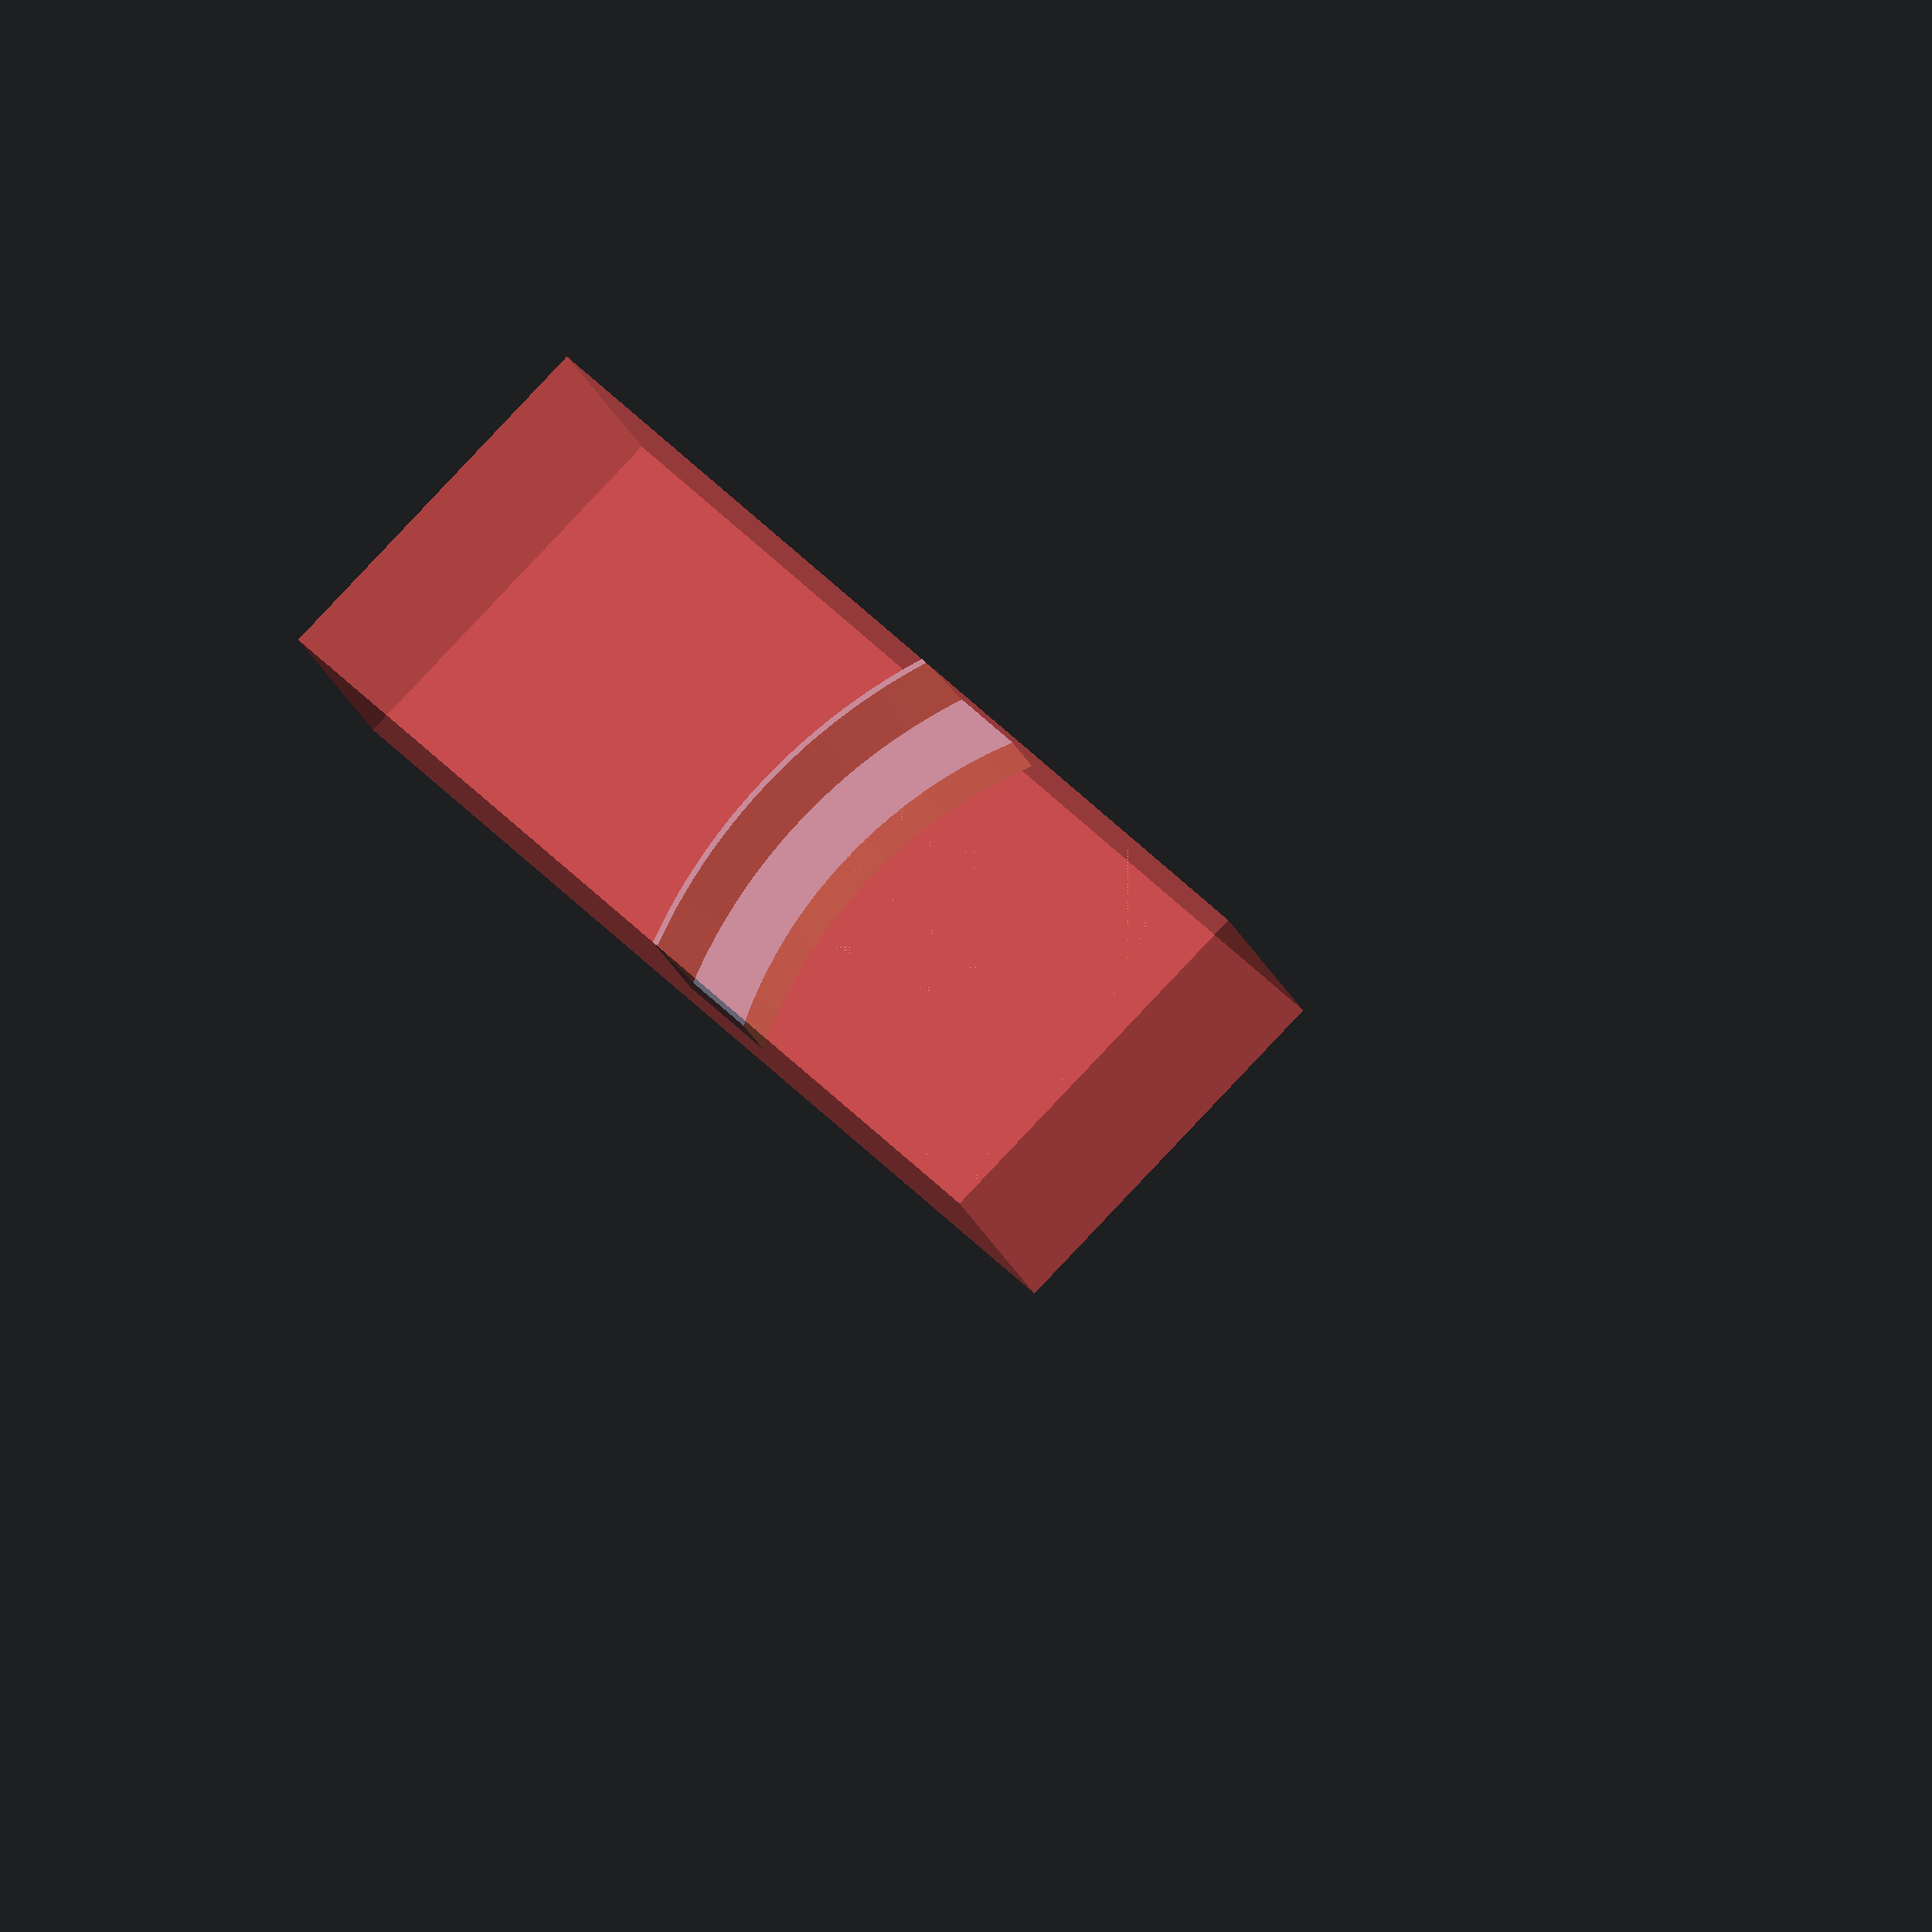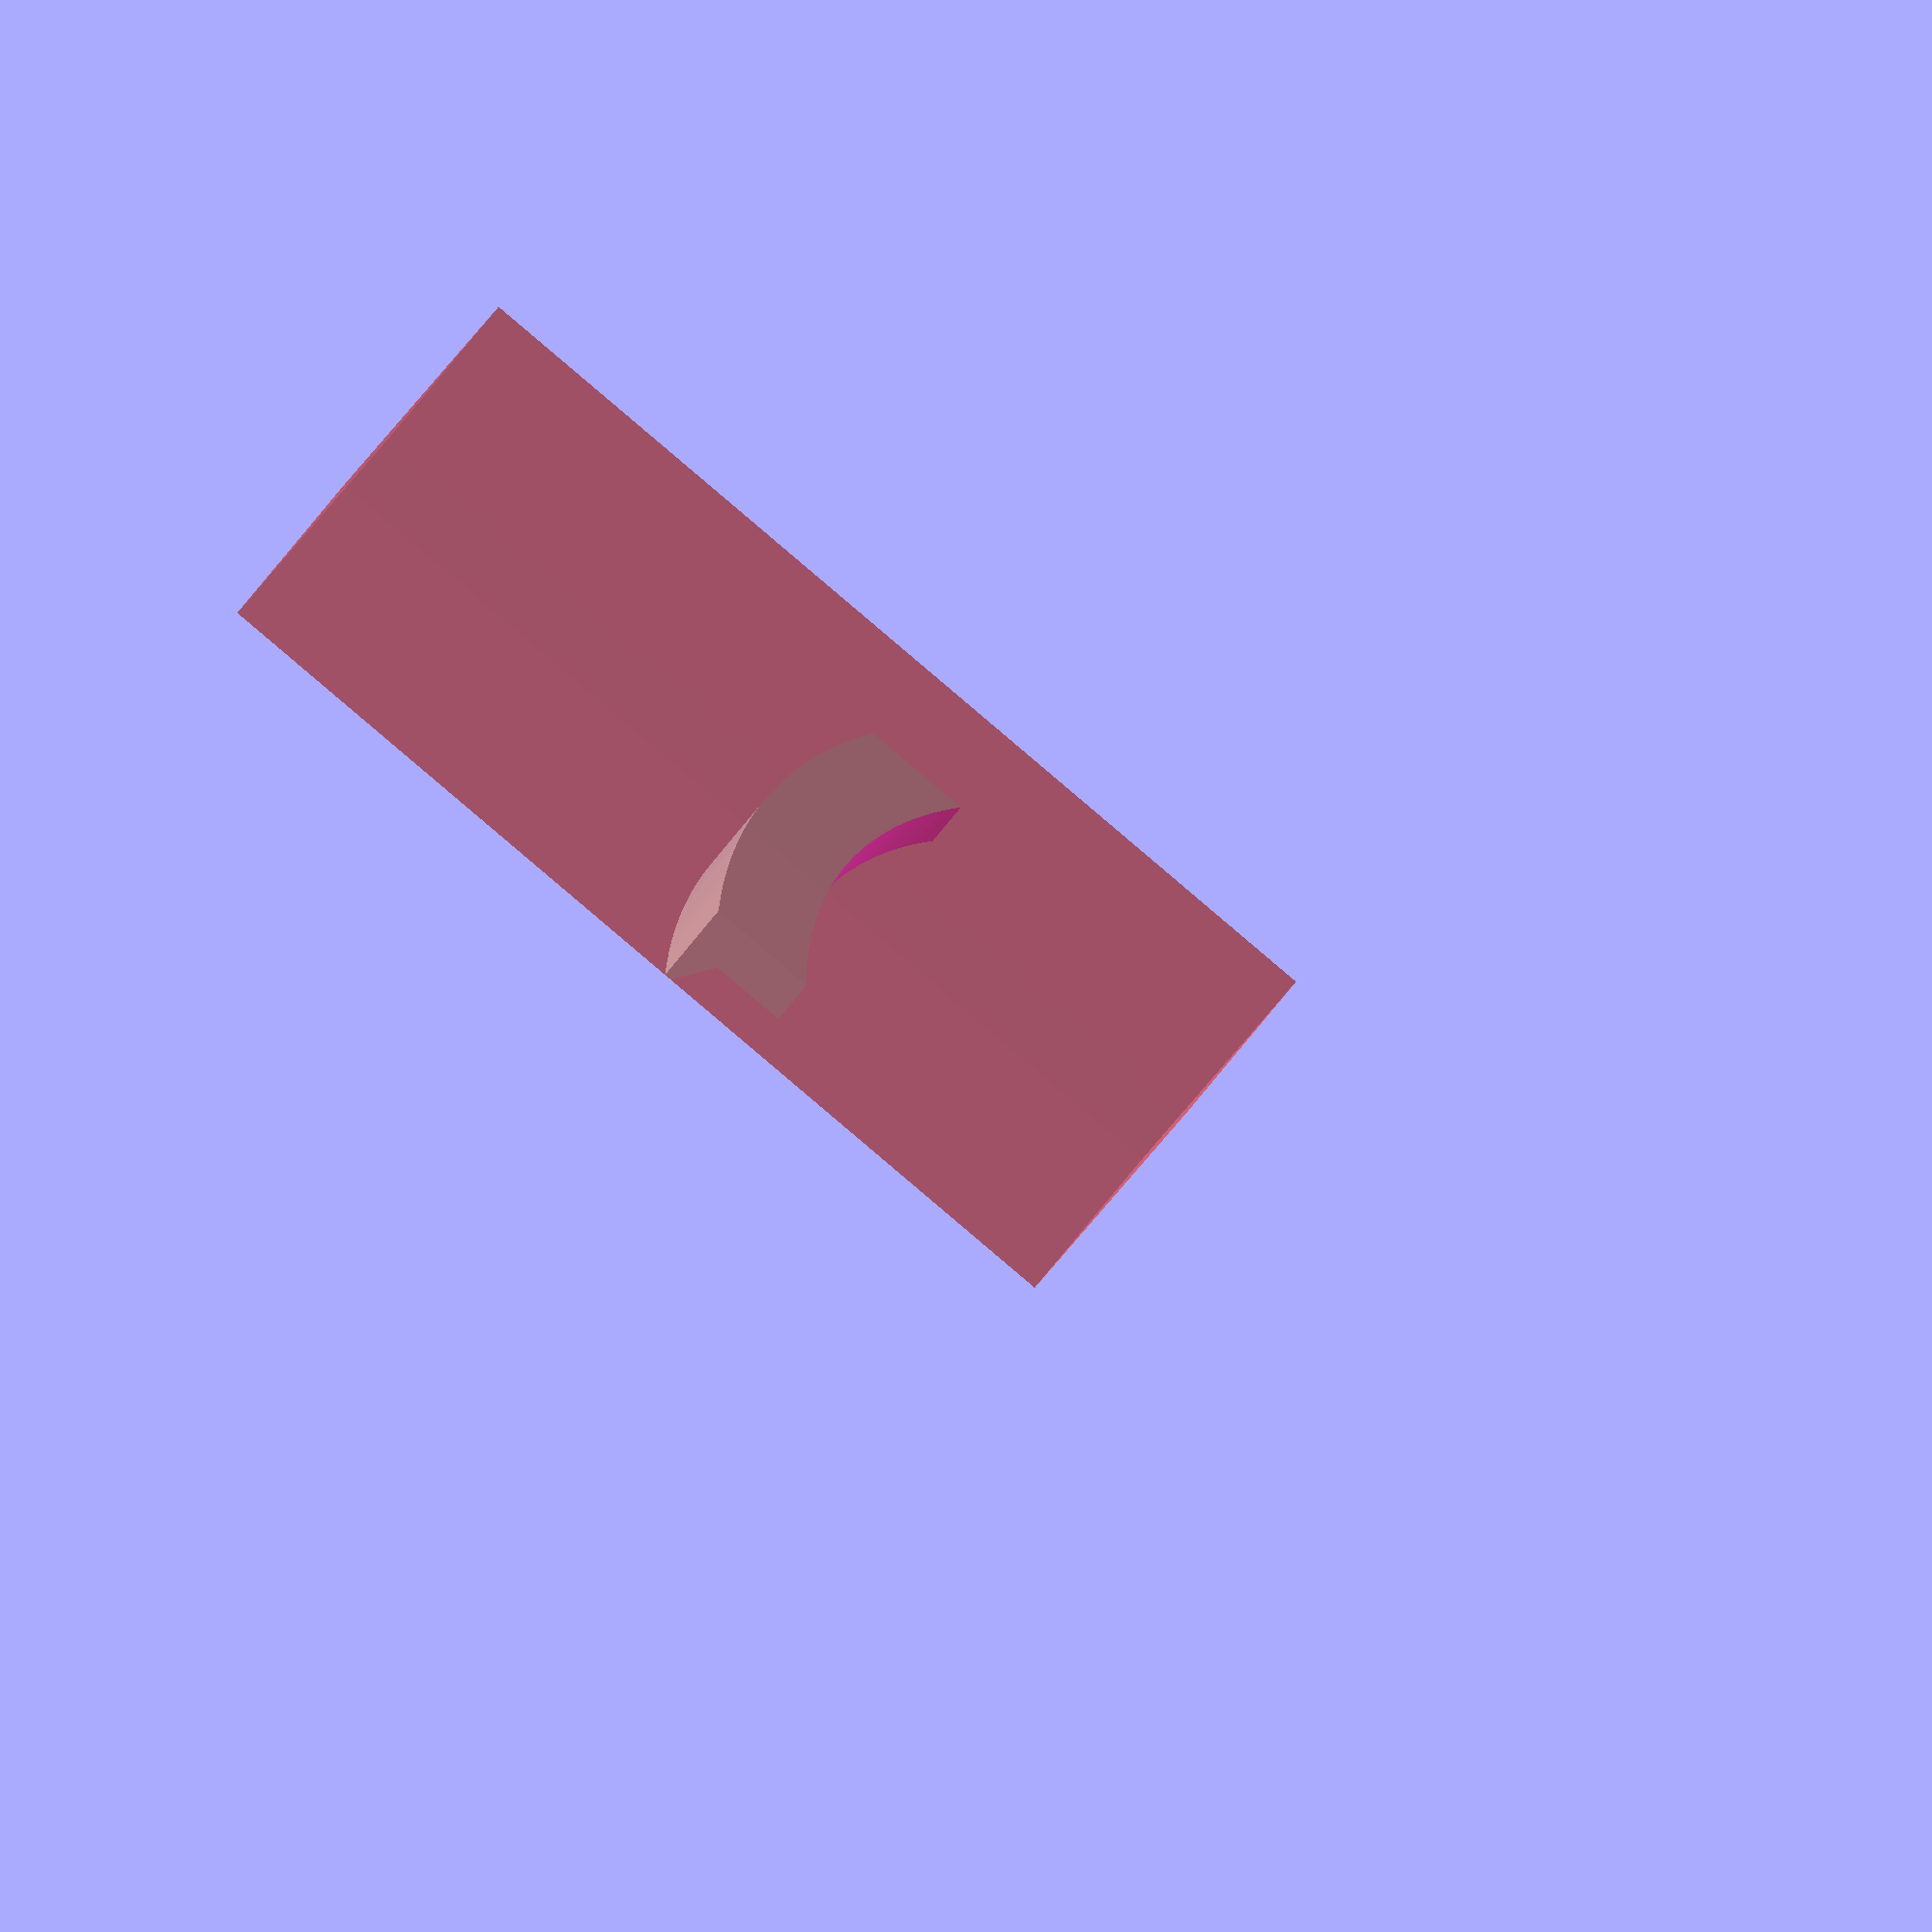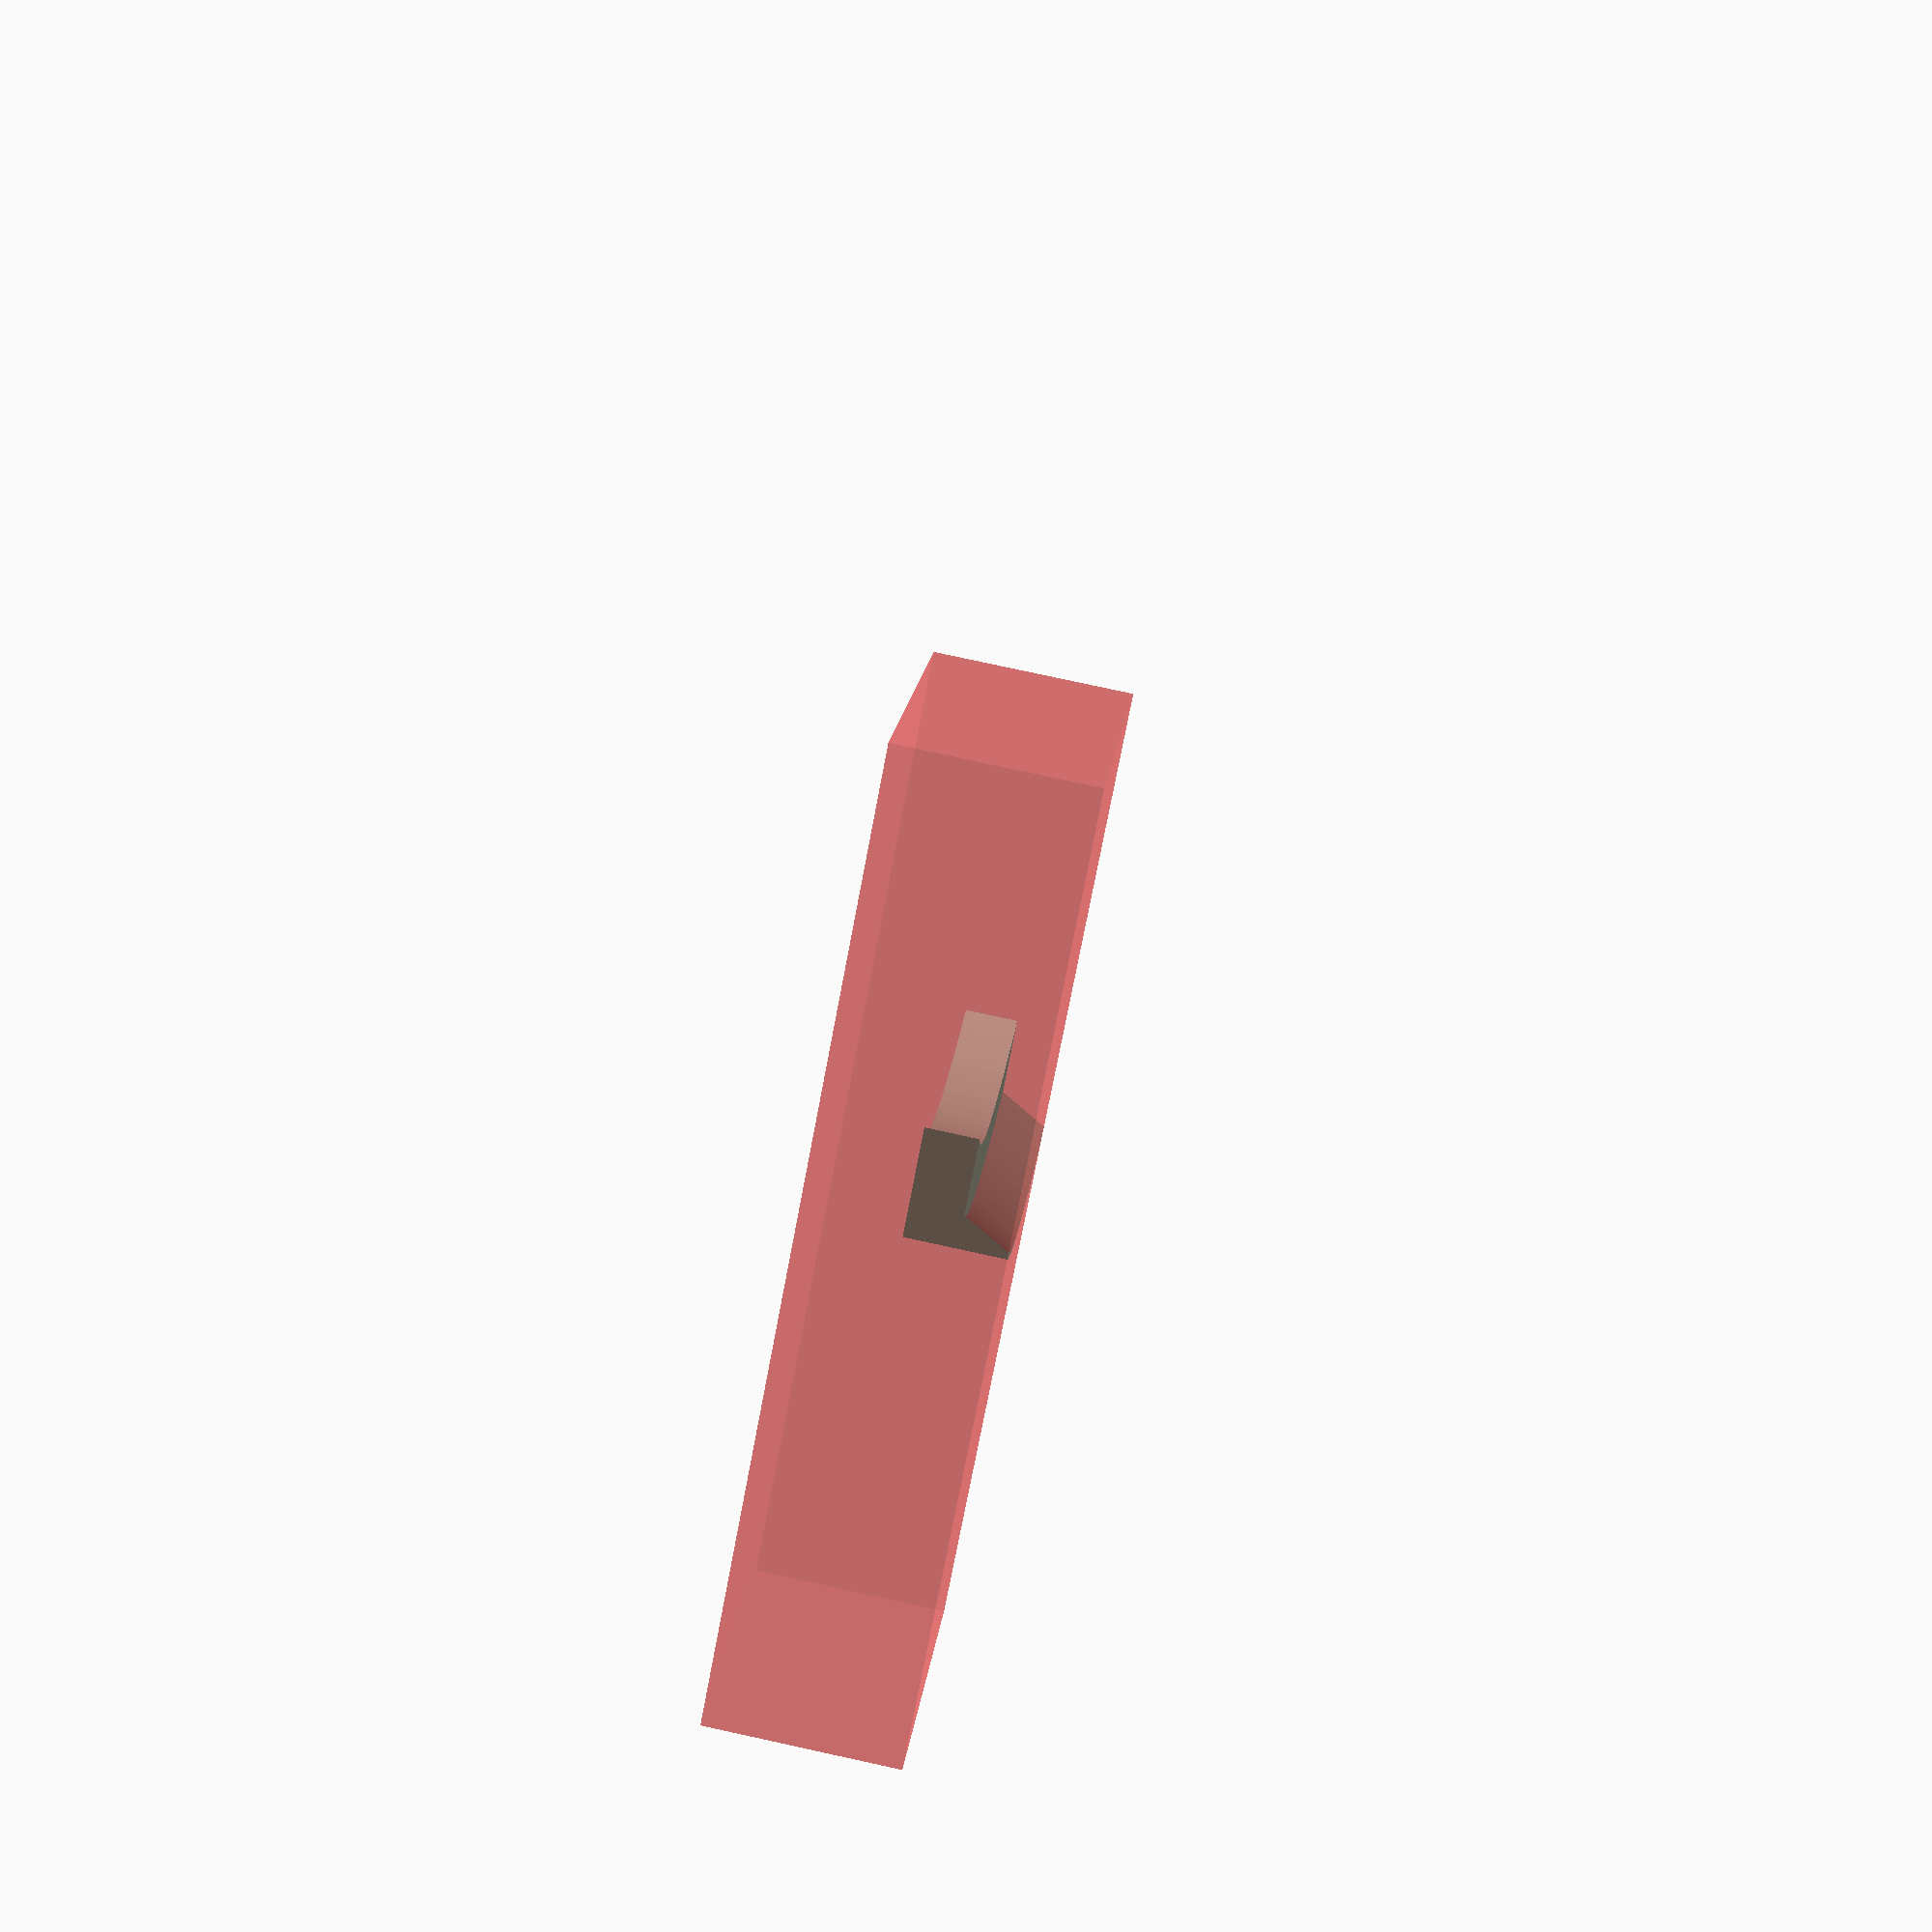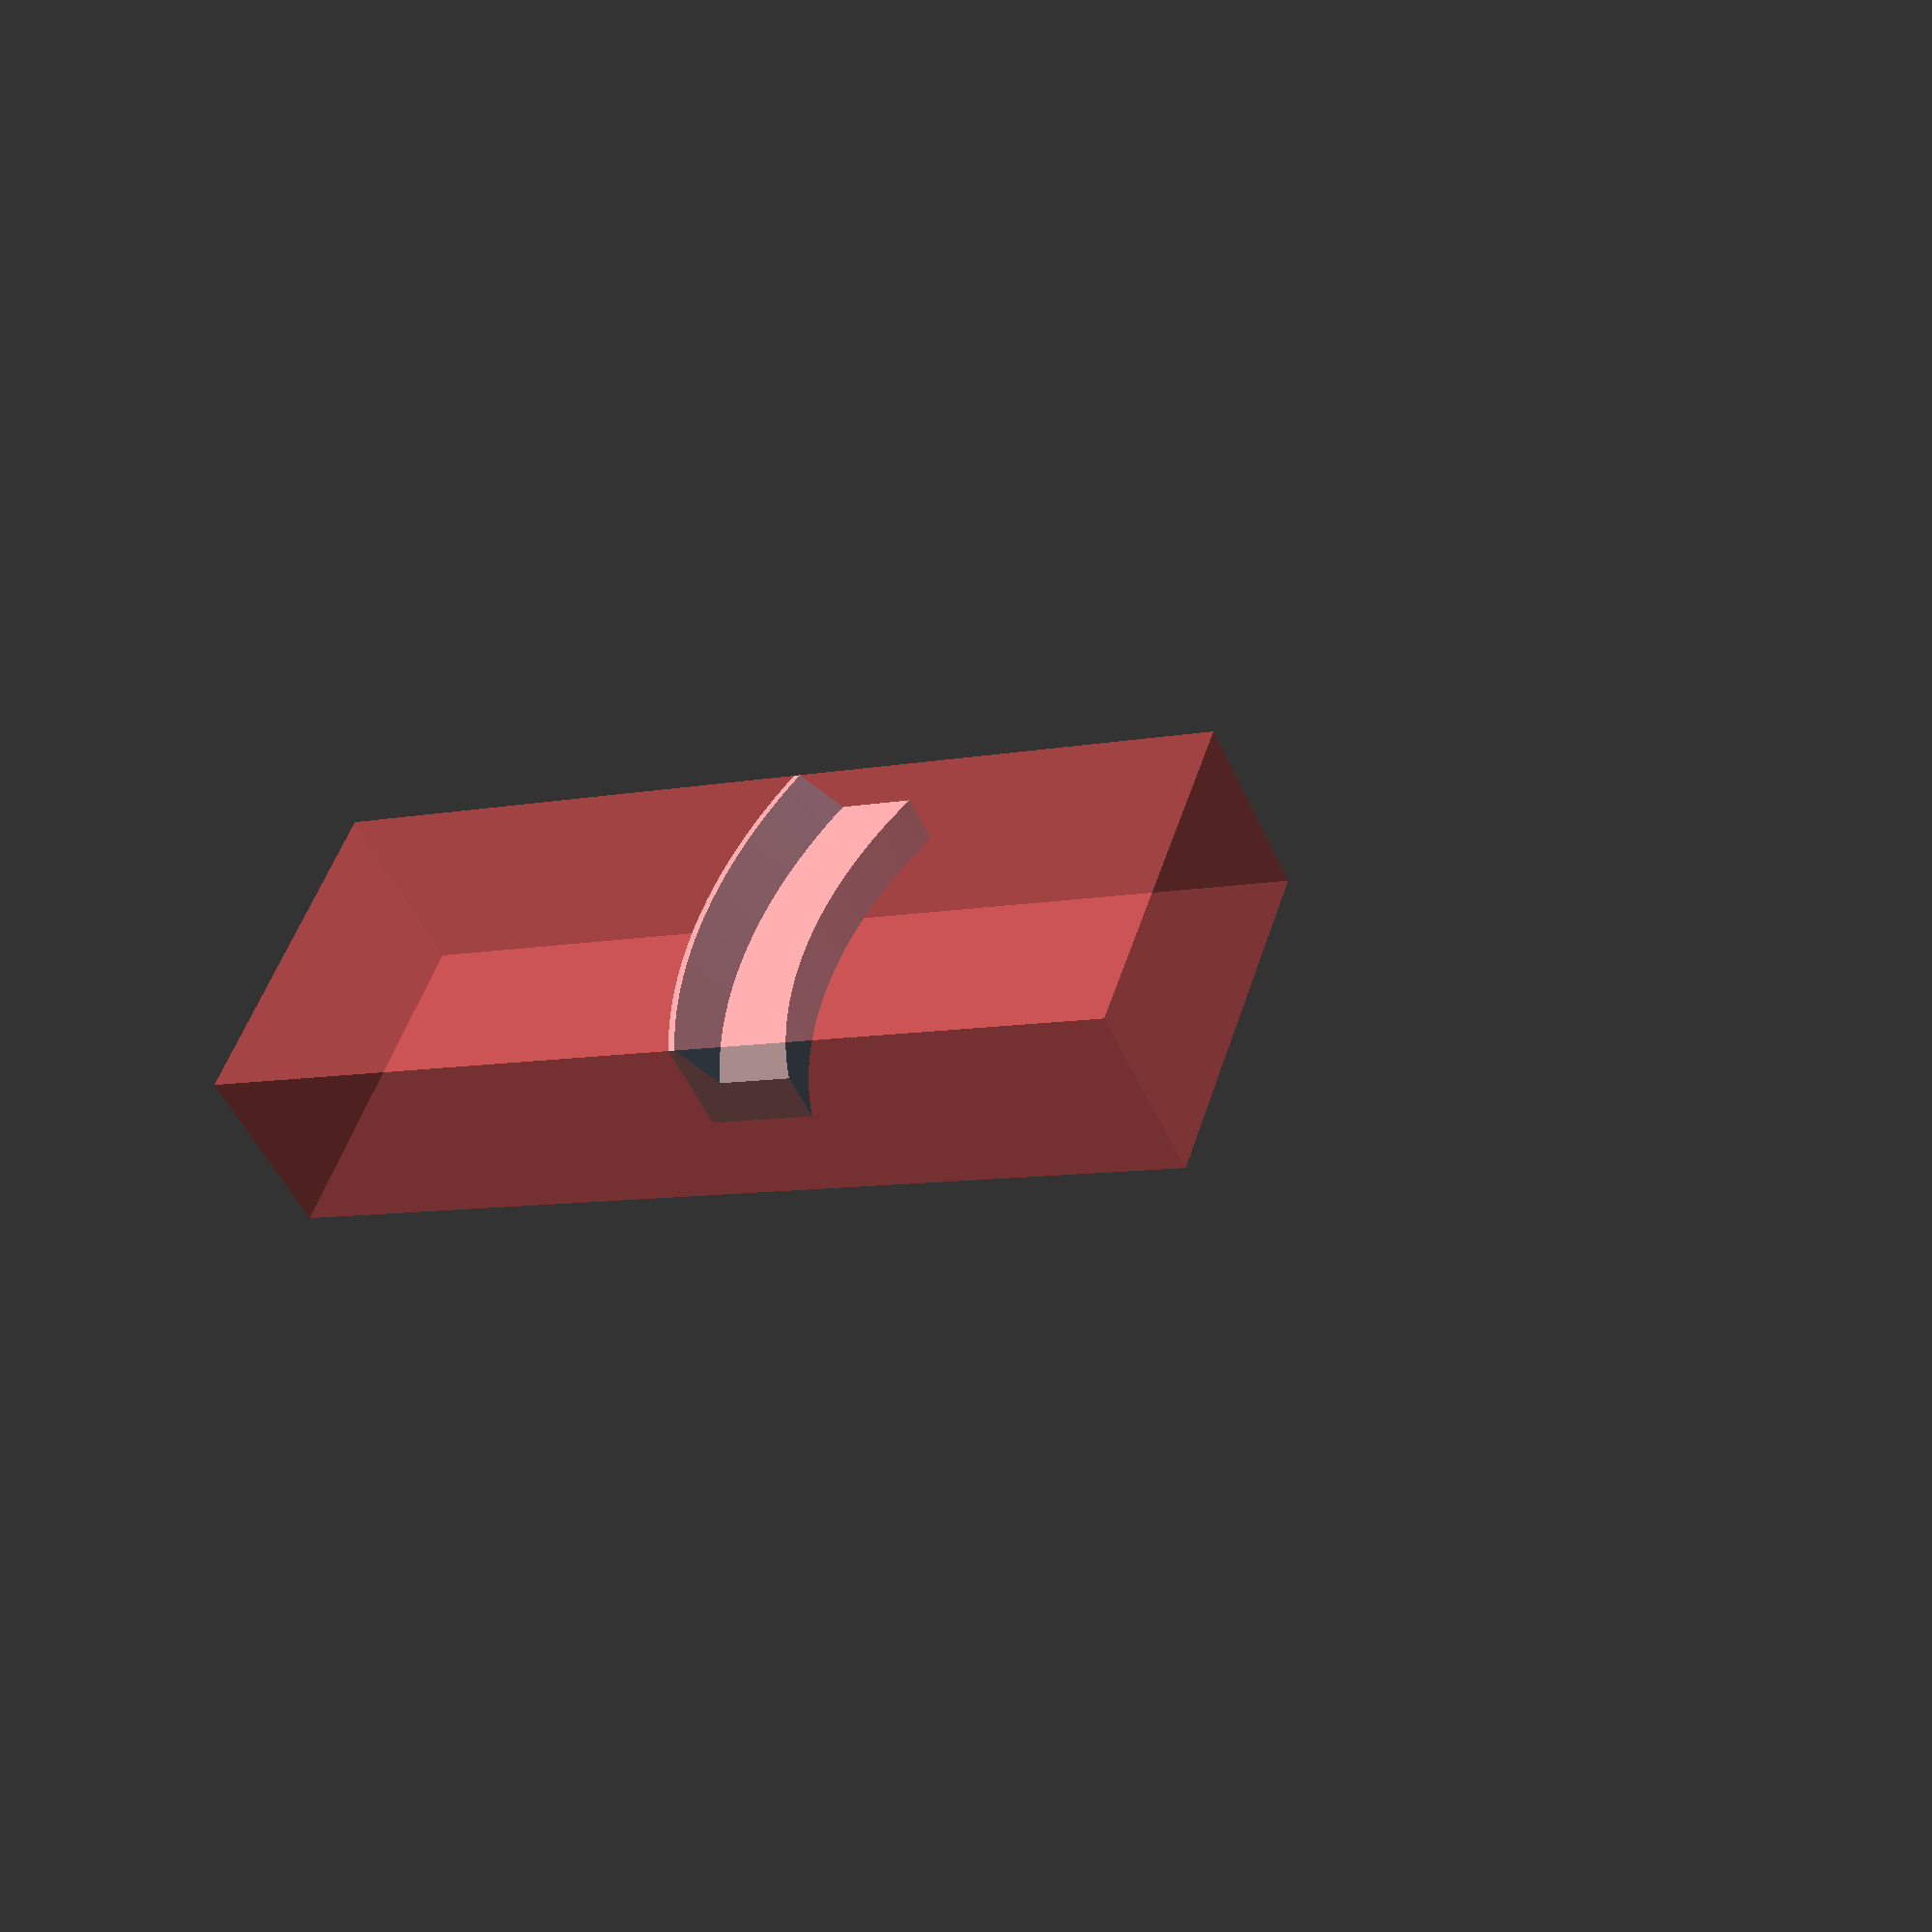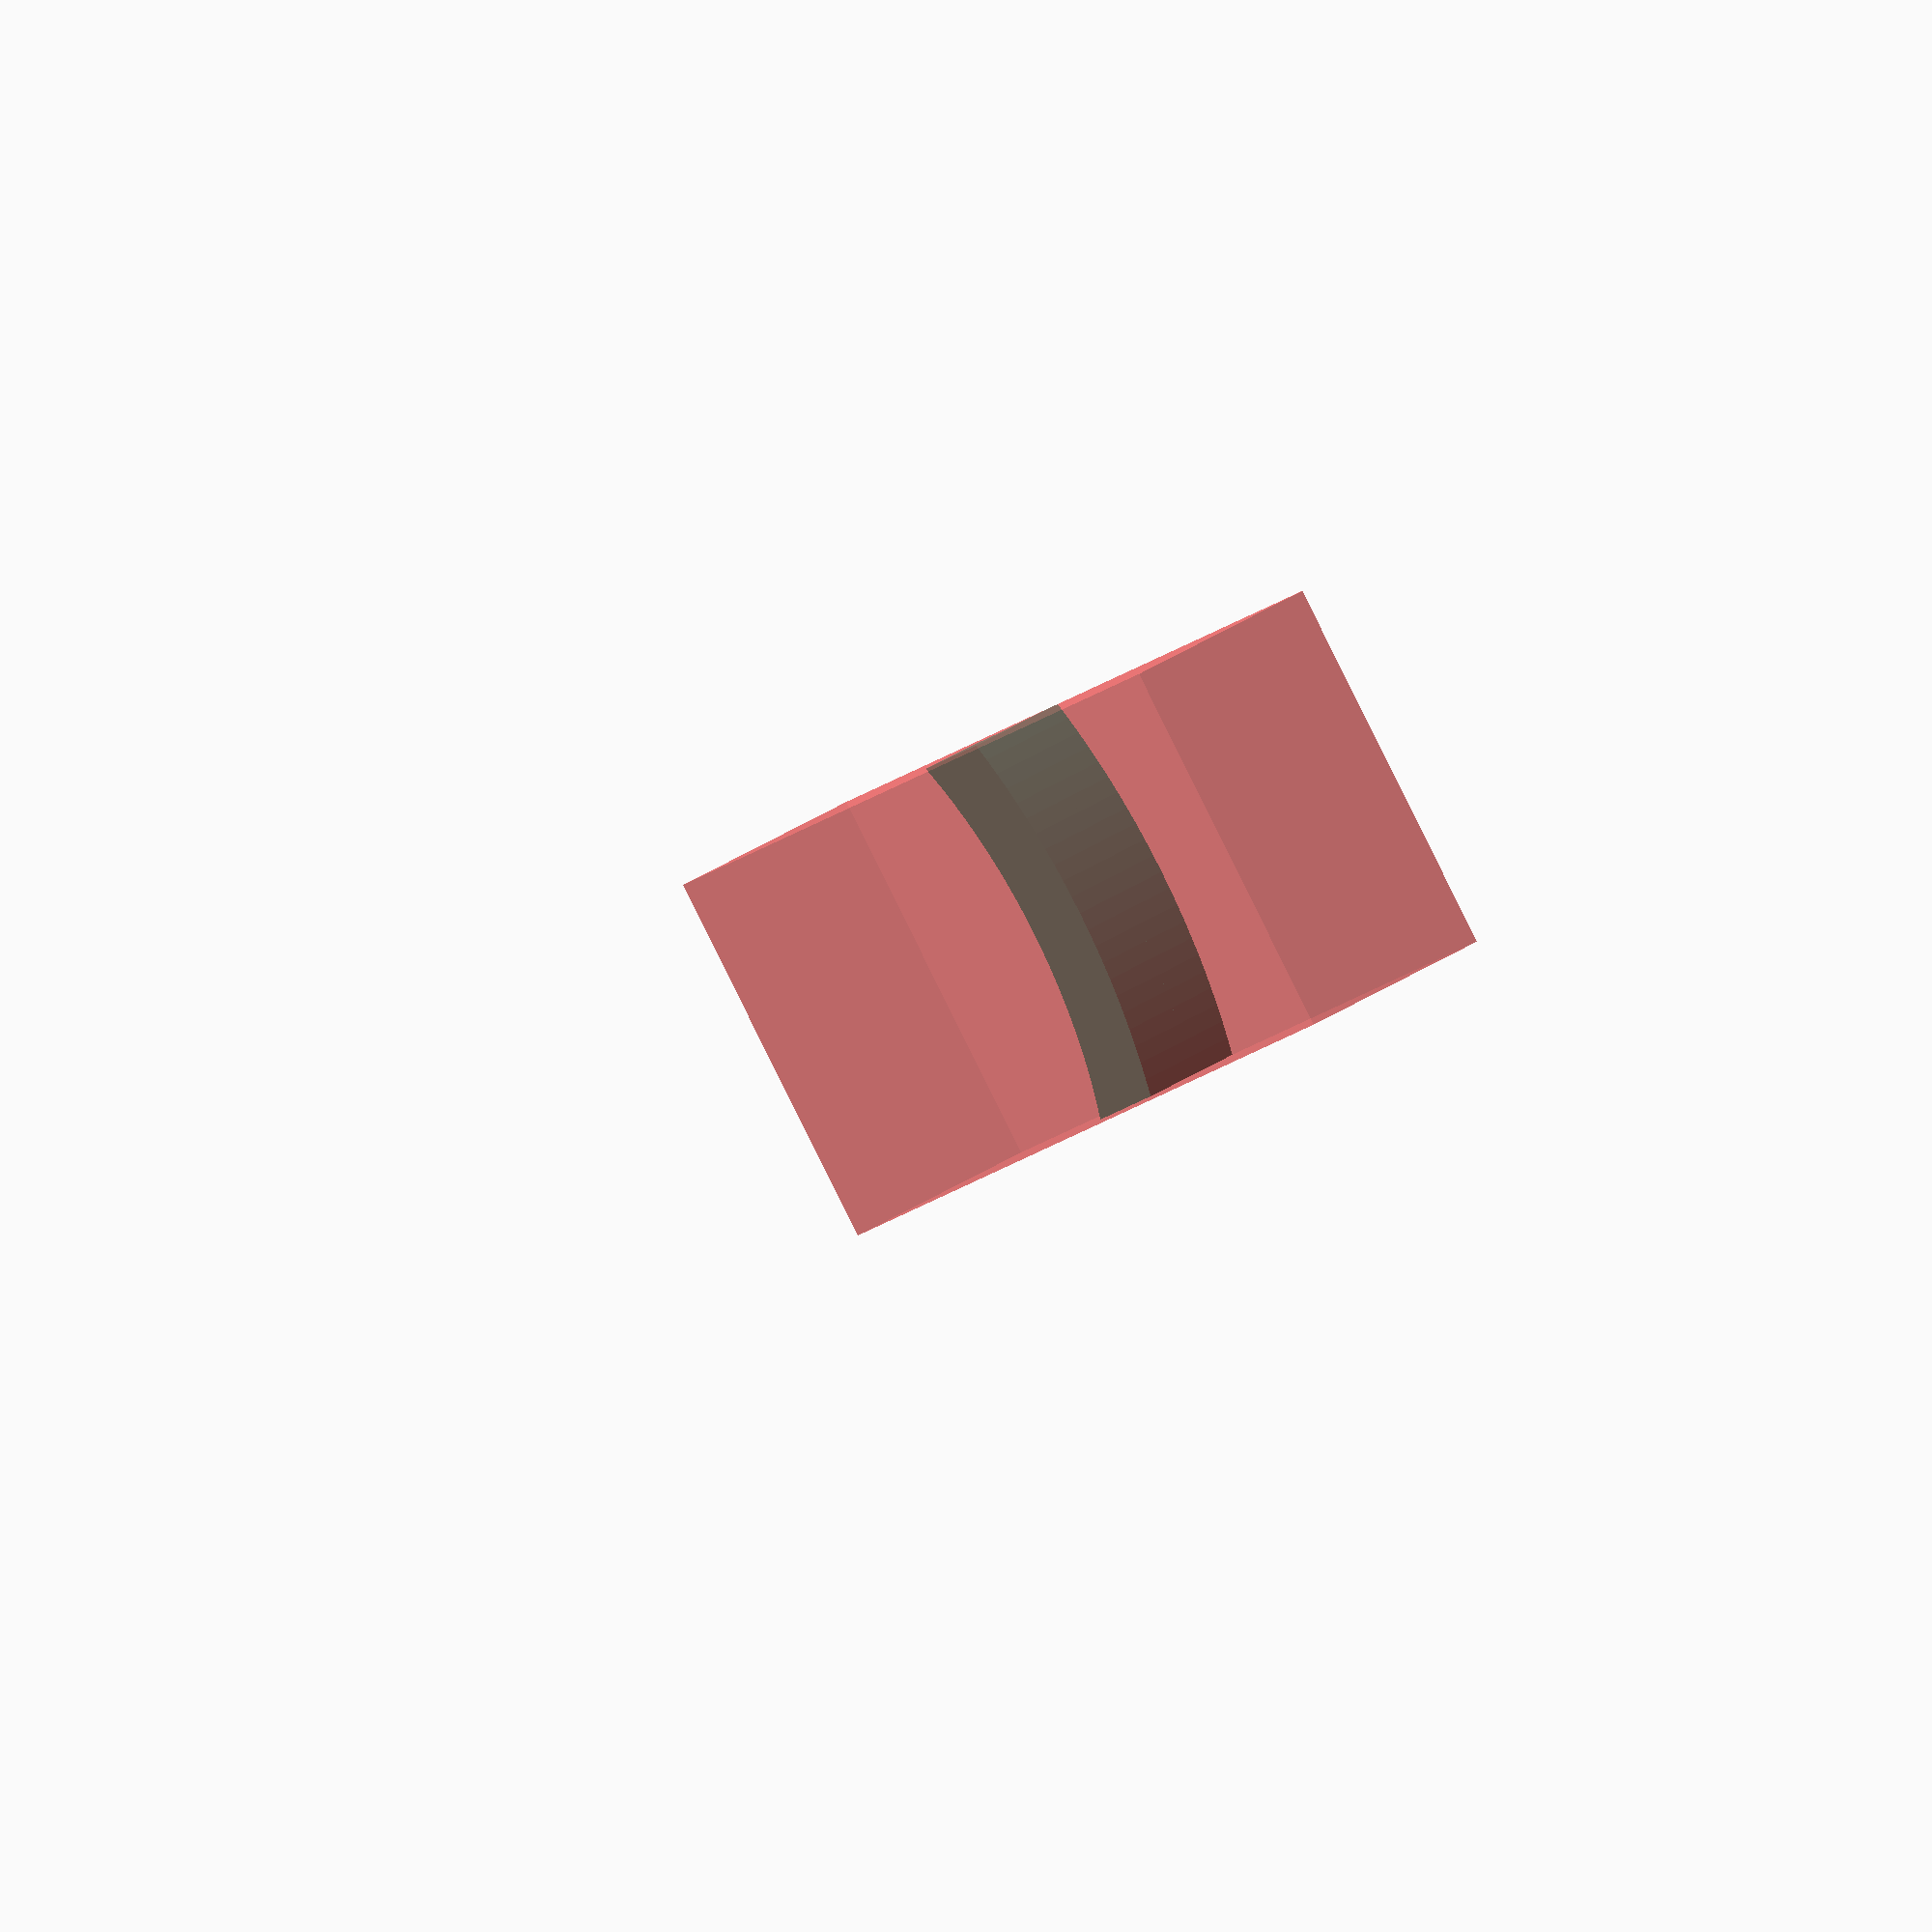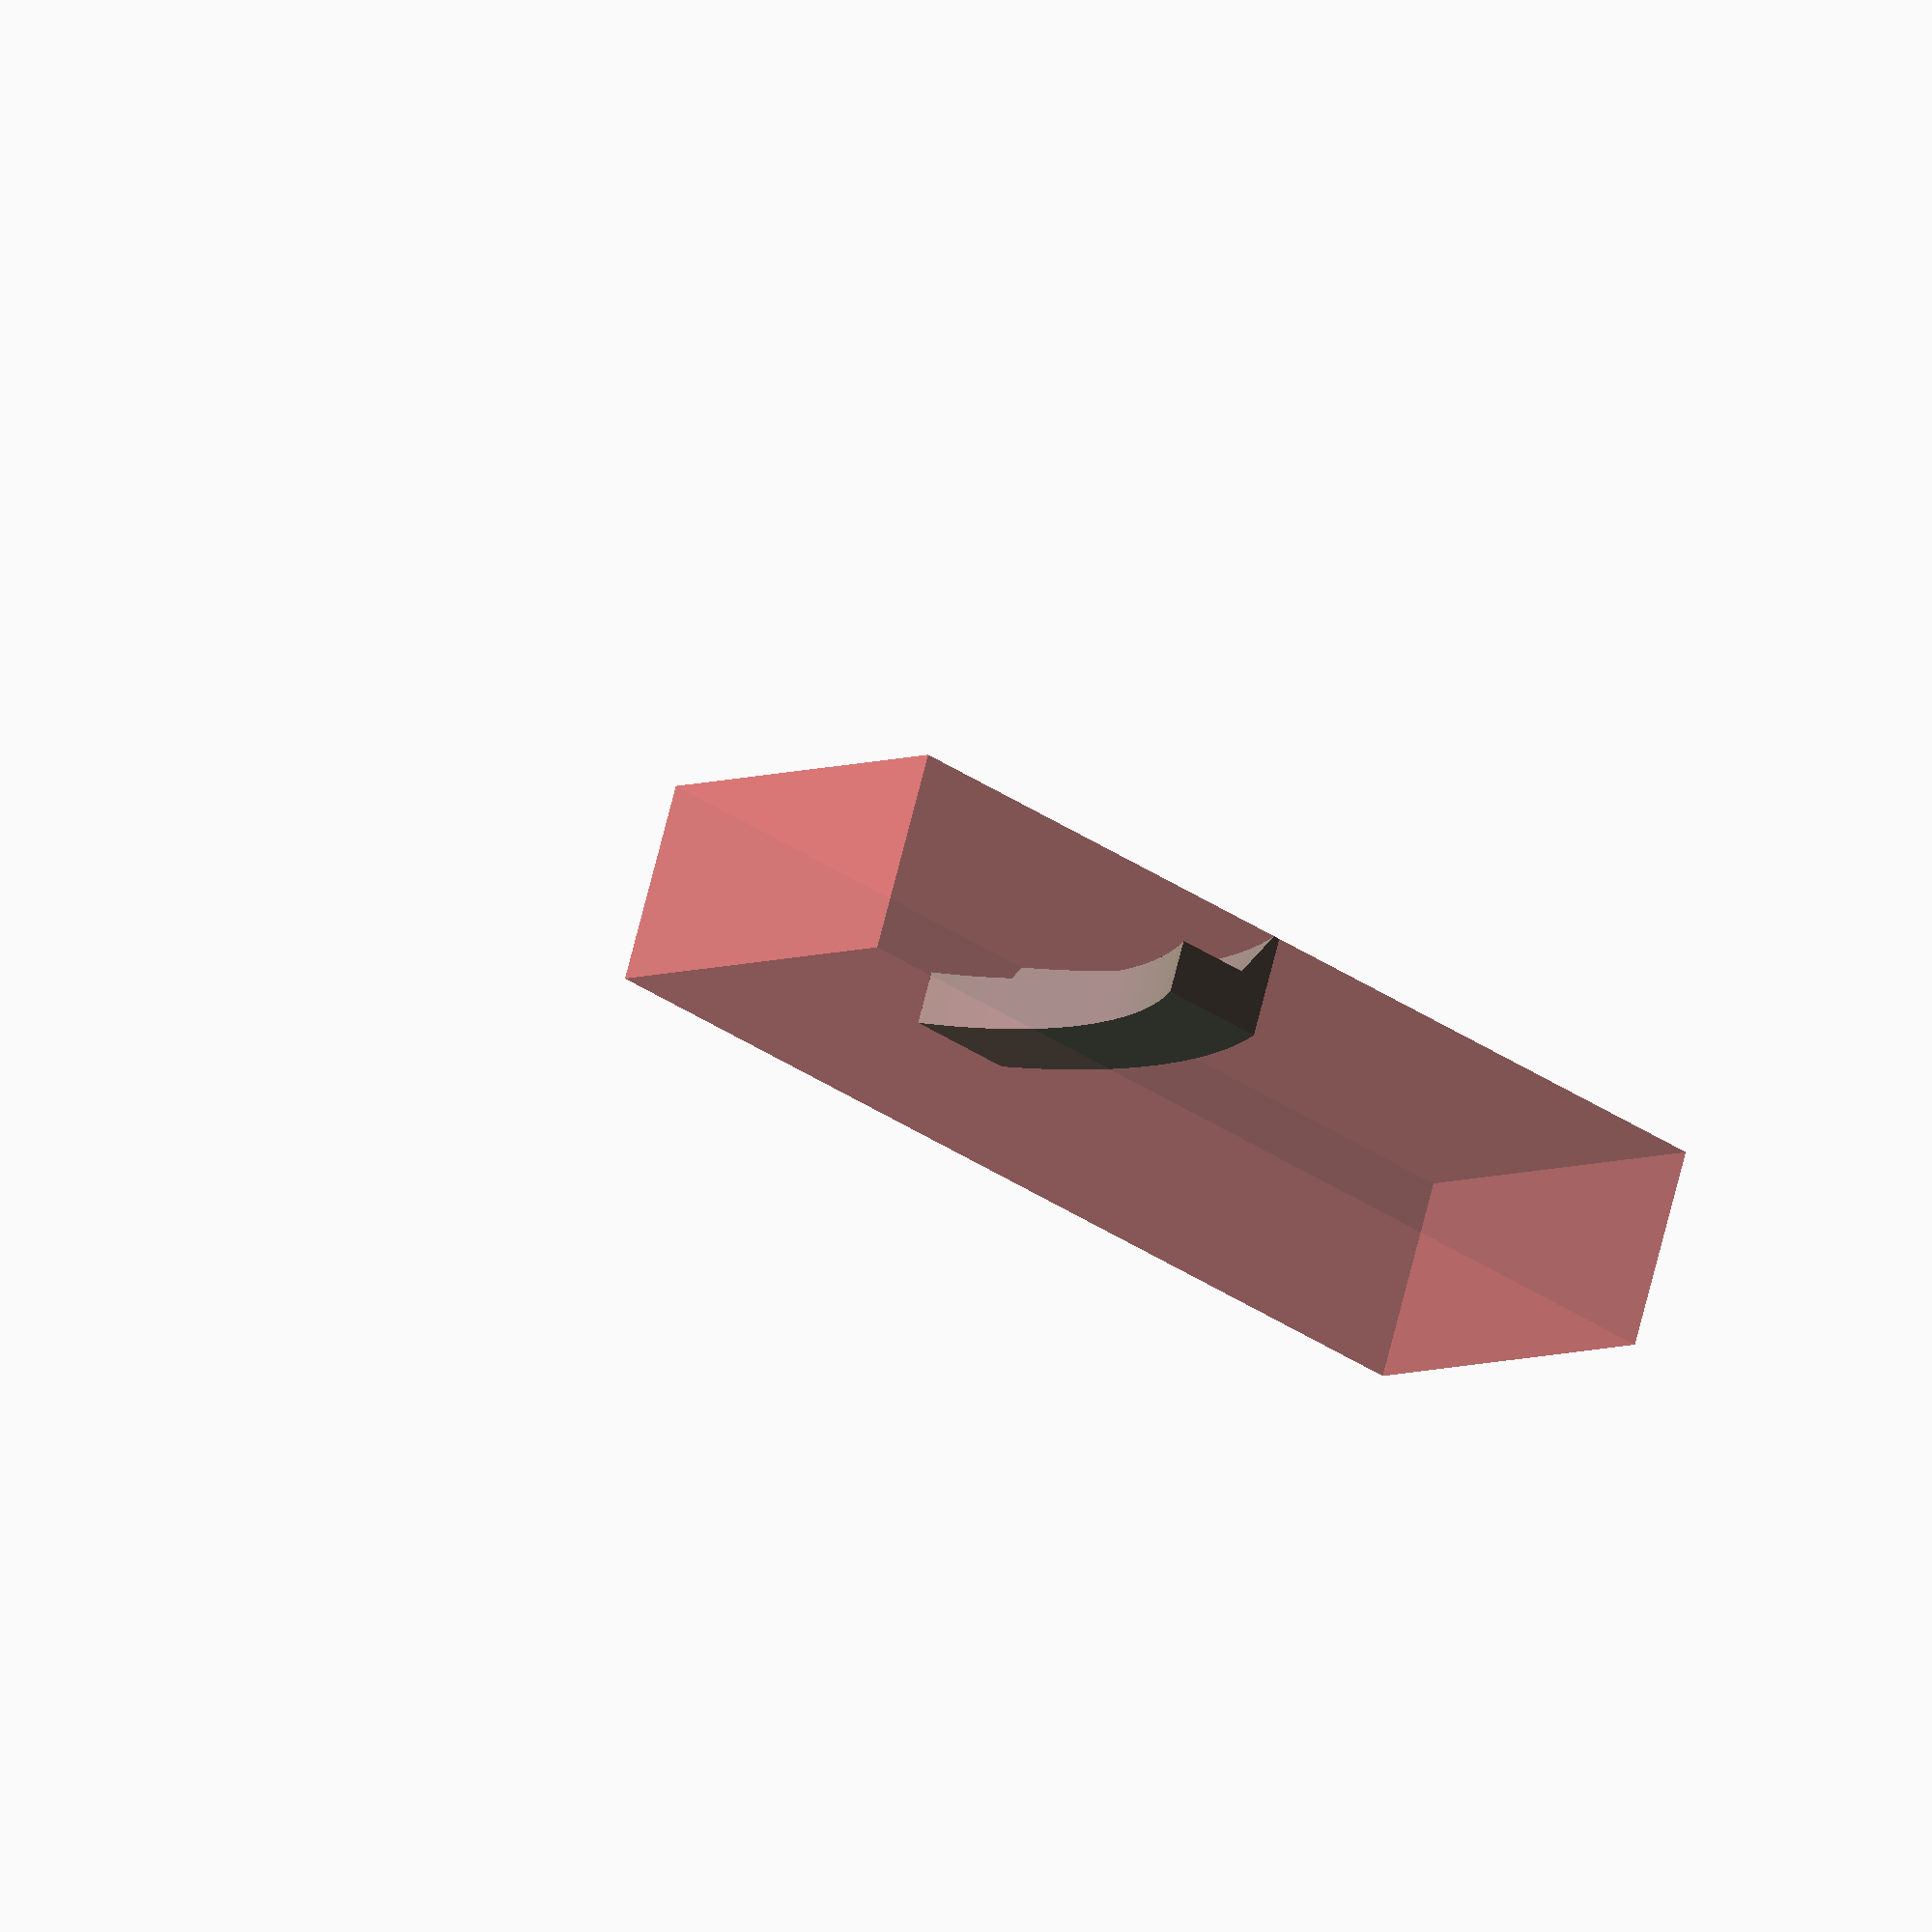
<openscad>
$fn = 180;
SOFA_WIDTH = 30;

SOFA_RADIUS = 40;
SOFA_DEPTH = 8;

SEAT_HEIGHT = 4.2;
SEAT_DEPTH = 5.5;

REST_HEIGHT = 3.8;
REST_TILT_DEPTH = 2;

HOLE_RADIUS = SOFA_RADIUS - SOFA_DEPTH;
eps = 0.01;
SOFA_HEIGHT = SEAT_HEIGHT + REST_HEIGHT;
module round_sofa() {
    difference() {
        rotate([-90, 0, 0]) {
            cylinder(SEAT_HEIGHT, SOFA_RADIUS, SOFA_RADIUS);
        }
        translate([0., -eps, 0.]) {
            rotate([-90, 0, 0]) {
                cylinder(SEAT_HEIGHT + 2 * eps, HOLE_RADIUS, HOLE_RADIUS);
            }
        }
    }
    translate([0., SEAT_HEIGHT, 0]) {
        difference() {
            rotate([-90, 0, 0]) {
                cylinder(REST_HEIGHT, SOFA_RADIUS, SOFA_RADIUS);
            }
            translate([0., -eps, 0.]) {
                rotate([-90, 0, 0]) {
                    cylinder(REST_HEIGHT + 2 * eps, HOLE_RADIUS + SEAT_DEPTH, HOLE_RADIUS + SEAT_DEPTH + REST_TILT_DEPTH);
                }
            }
        }
    }
}

rotate([90, 0, -90]) {
    translate([-SOFA_RADIUS, 0, 0.5 * SOFA_WIDTH]) {
        intersection() {
            translate([SOFA_RADIUS, 0, 0]) {
                #cube([2 * SOFA_RADIUS, 2 * SOFA_HEIGHT, SOFA_WIDTH], center = true);
            }
            round_sofa();
        }
    }
}

</openscad>
<views>
elev=207.5 azim=317.3 roll=159.0 proj=o view=solid
elev=225.6 azim=62.7 roll=30.8 proj=o view=wireframe
elev=101.9 azim=241.1 roll=257.7 proj=p view=wireframe
elev=49.0 azim=108.6 roll=23.1 proj=p view=wireframe
elev=320.4 azim=135.6 roll=231.4 proj=o view=wireframe
elev=108.2 azim=228.4 roll=345.9 proj=o view=wireframe
</views>
